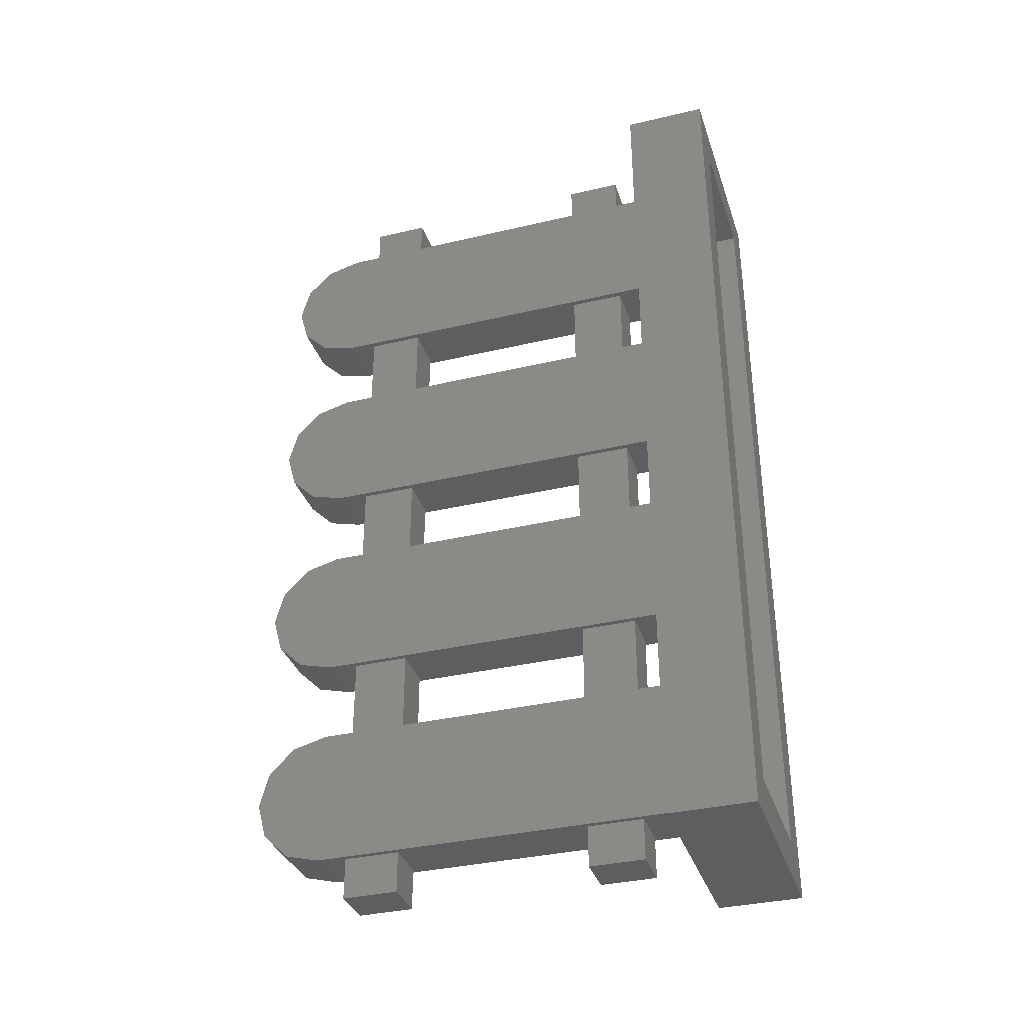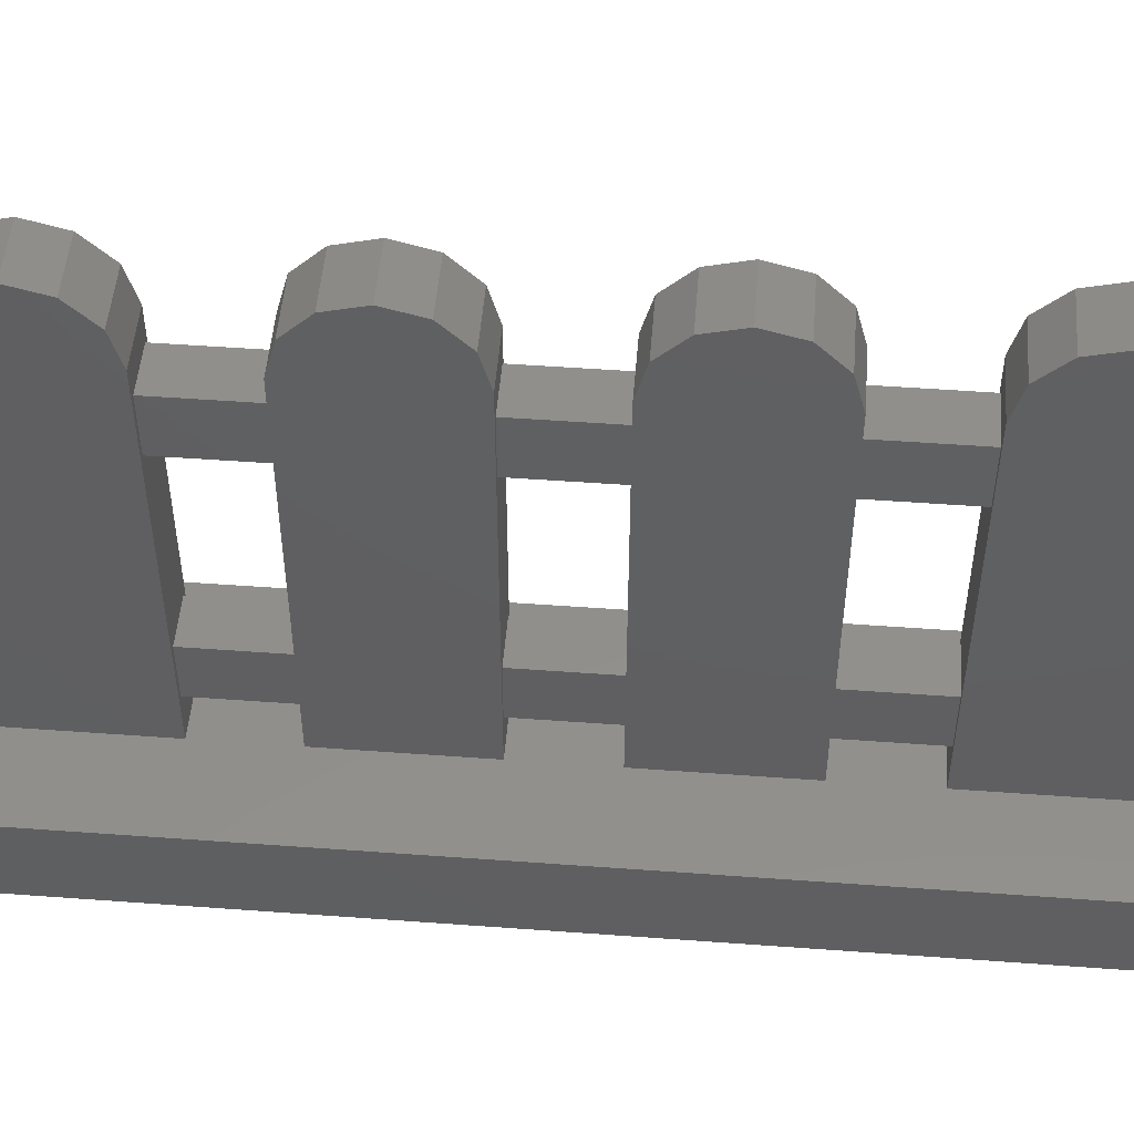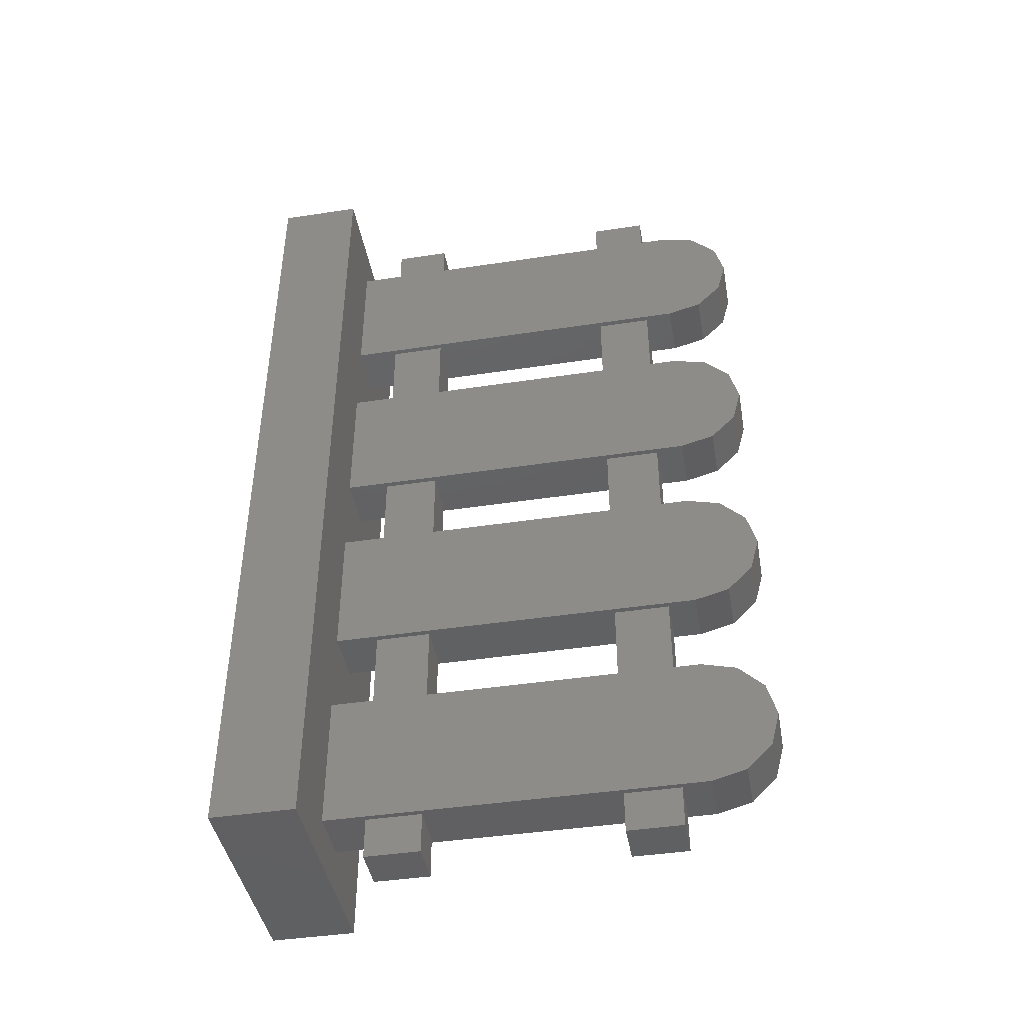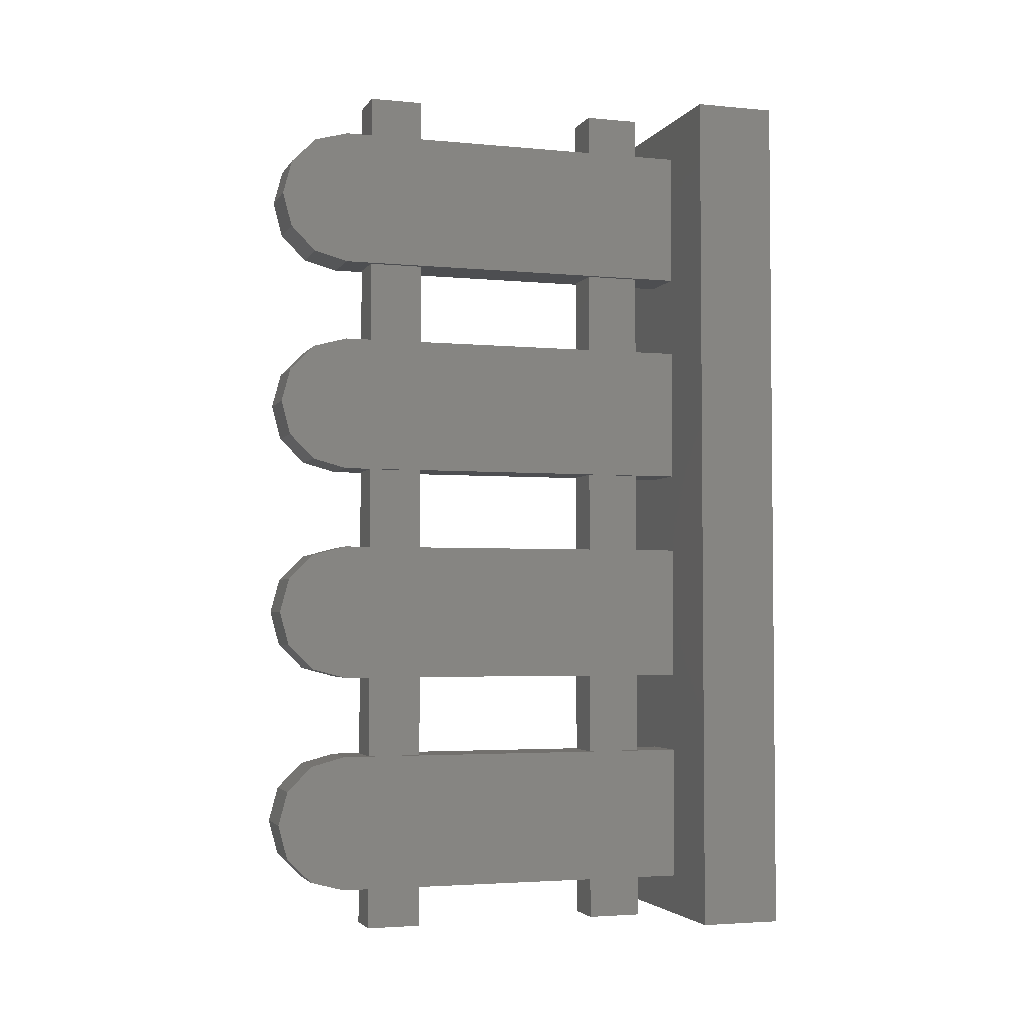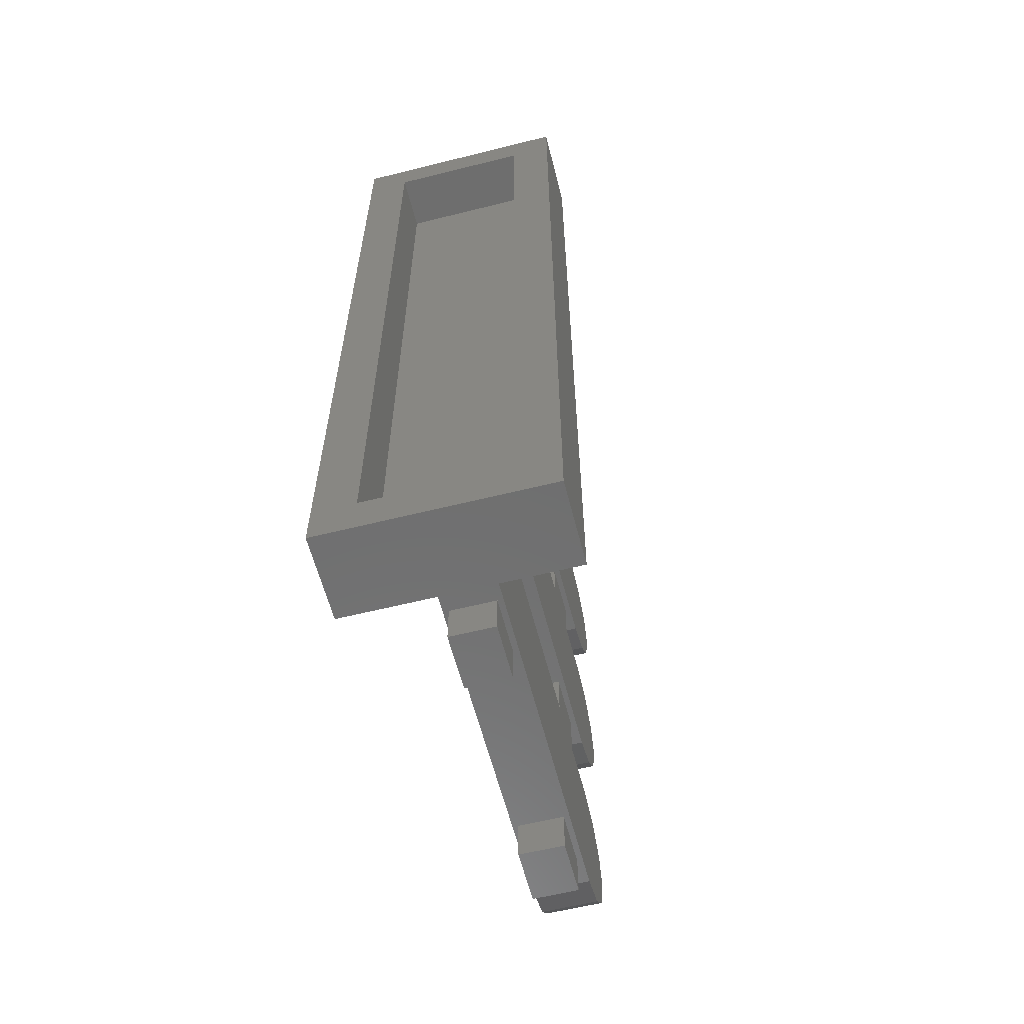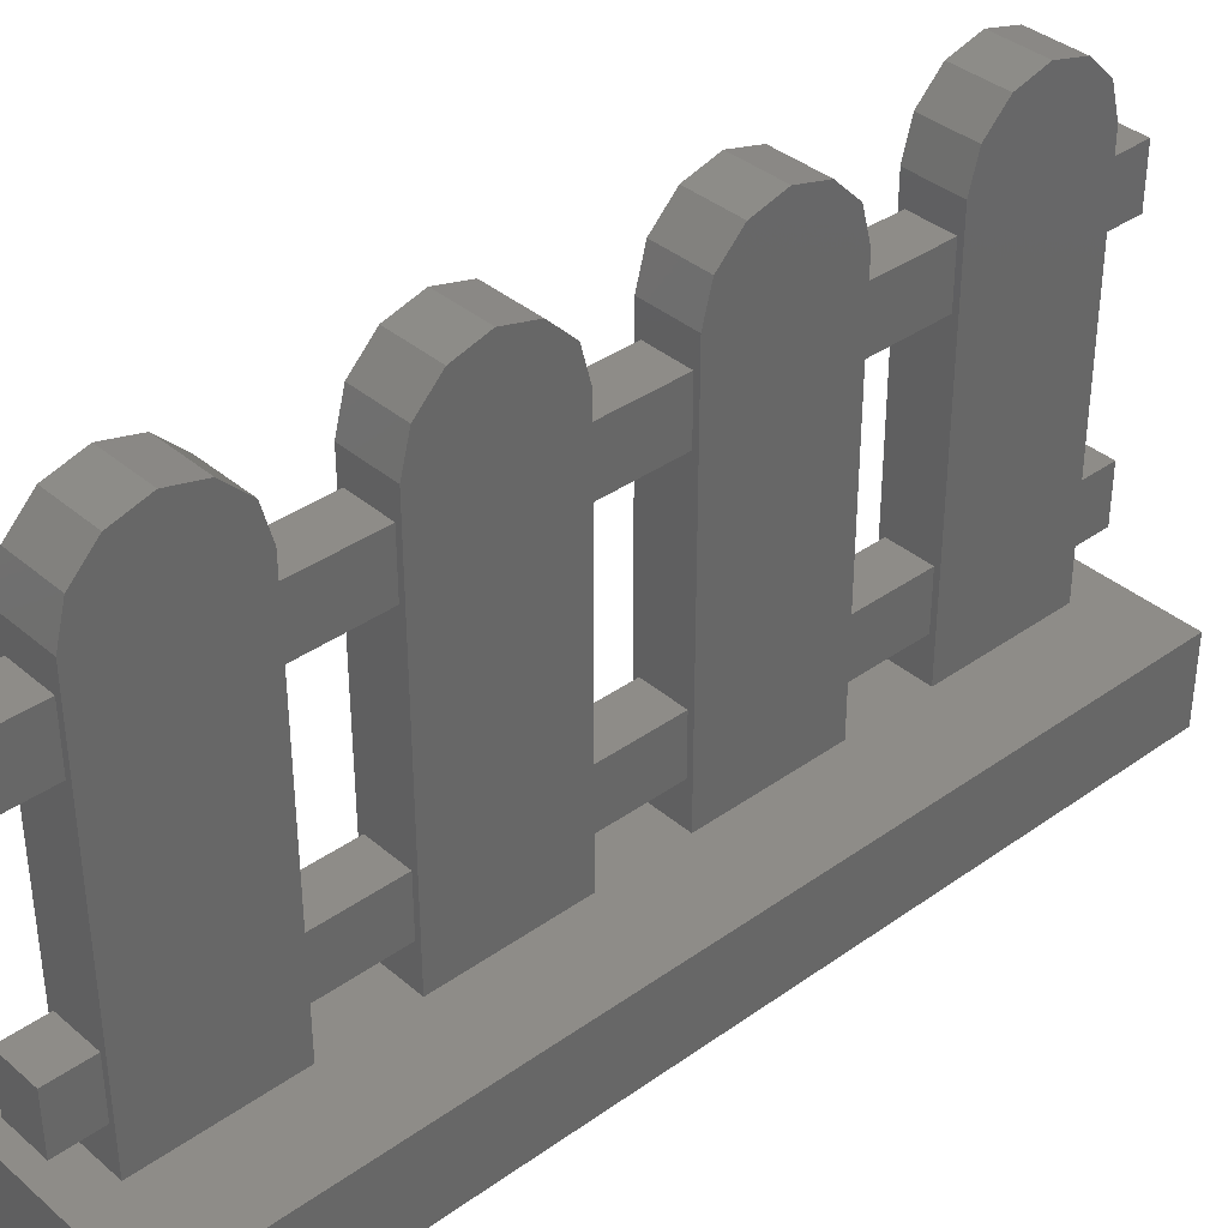
<metadata>
{"format":"stl","ext":"stl","renderer":"f3d","projection":"perspective","resolution":1024,"background":"white","views":[{"elev":-35.2,"azim":107.4,"up":"+Y"},{"elev":50.7,"azim":-85.4,"up":"+Z"},{"elev":-43.2,"azim":-79.8,"up":"+Y"},{"elev":-3.4,"azim":72.3,"up":"+Y"},{"elev":-60.3,"azim":-165.7,"up":"+Y"},{"elev":37.1,"azim":-132.5,"up":"+Z"}]}
</metadata>
<code>
# stl→obj: 168 verts, 356 faces
v 3 30.5 3
v 3.2 30.5 4.5
v 5 30.5 3
v 4.8 30.5 4.5
v 5 30.5 16.5
v 4.8 30.5 6.5
v 4.8 30.5 15.5
v 3 30.5 16.5
v 3.2 30.5 15.5
v 3.2 30.5 13.5
v 3.2 30.5 6.5
v 4.8 30.5 13.5
v 5 25.5 3
v 4.8 25.5 4.5
v 3 25.5 3
v 3.2 25.5 4.5
v 3 25.5 16.5
v 3.2 25.5 6.5
v 3.2 25.5 15.5
v 5 25.5 16.5
v 4.8 25.5 15.5
v 4.8 25.5 13.5
v 4.8 25.5 6.5
v 3.2 25.5 13.5
v 3 22.5 3
v 3.2 22.5 4.5
v 5 22.5 3
v 4.8 22.5 4.5
v 5 22.5 16.5
v 4.8 22.5 6.5
v 4.8 22.5 15.5
v 3 22.5 16.5
v 3.2 22.5 15.5
v 3.2 22.5 13.5
v 3.2 22.5 6.5
v 4.8 22.5 13.5
v 5 17.5 3
v 4.8 17.5 4.5
v 3 17.5 3
v 3.2 17.5 4.5
v 3 17.5 16.5
v 3.2 17.5 6.5
v 3.2 17.5 15.5
v 5 17.5 16.5
v 4.8 17.5 15.5
v 4.8 17.5 13.5
v 4.8 17.5 6.5
v 3.2 17.5 13.5
v 3 14.5 3
v 3.2 14.5 4.5
v 5 14.5 3
v 4.8 14.5 4.5
v 5 14.5 16.5
v 4.8 14.5 6.5
v 4.8 14.5 15.5
v 3 14.5 16.5
v 3.2 14.5 15.5
v 3.2 14.5 13.5
v 3.2 14.5 6.5
v 4.8 14.5 13.5
v 5 9.5 3
v 4.8 9.5 4.5
v 3 9.5 3
v 3.2 9.5 4.5
v 3 9.5 16.5
v 3.2 9.5 6.5
v 3.2 9.5 15.5
v 5 9.5 16.5
v 4.8 9.5 15.5
v 4.8 9.5 13.5
v 4.8 9.5 6.5
v 3.2 9.5 13.5
v 3 6.5 3
v 3.2 6.5 4.5
v 5 6.5 3
v 4.8 6.5 4.5
v 5 6.5 16.5
v 4.8 6.5 6.5
v 4.8 6.5 15.5
v 3 6.5 16.5
v 3.2 6.5 15.5
v 3.2 6.5 13.5
v 3.2 6.5 6.5
v 4.8 6.5 13.5
v 5 1.5 3
v 4.8 1.5 4.5
v 3 1.5 3
v 3.2 1.5 4.5
v 3 1.5 16.5
v 3.2 1.5 6.5
v 3.2 1.5 15.5
v 5 1.5 16.5
v 4.8 1.5 15.5
v 4.8 1.5 13.5
v 4.8 1.5 6.5
v 3.2 1.5 13.5
v 4.8 0 15.5
v 4.8 0 13.5
v 4.8 32 13.5
v 4.8 32 15.5
v 3.2 0 15.5
v 3.2 32 15.5
v 3.2 0 13.5
v 3.2 32 13.5
v 4.8 0 6.5
v 4.8 0 4.5
v 4.8 32 4.5
v 4.8 32 6.5
v 3.2 0 6.5
v 3.2 32 6.5
v 3.2 0 4.5
v 3.2 32 4.5
v 8 0 3
v 0 0 3
v 0 32 3
v 8 32 3
v 3 25.83 17.75
v 3 26.75 18.67
v 3 30.17 17.75
v 3 28 19
v 3 29.25 18.67
v 5 25.83 17.75
v 5 26.75 18.67
v 5 28 19
v 5 29.25 18.67
v 5 30.17 17.75
v 3 17.83 17.75
v 3 18.75 18.67
v 3 22.17 17.75
v 3 20 19
v 3 21.25 18.67
v 5 17.83 17.75
v 5 18.75 18.67
v 5 20 19
v 5 21.25 18.67
v 5 22.17 17.75
v 3 9.835 17.75
v 3 10.75 18.67
v 3 14.17 17.75
v 3 12 19
v 3 13.25 18.67
v 5 9.835 17.75
v 5 10.75 18.67
v 5 12 19
v 5 13.25 18.67
v 5 14.17 17.75
v 3 1.835 17.75
v 3 2.75 18.67
v 3 6.165 17.75
v 3 4 19
v 3 5.25 18.67
v 5 1.835 17.75
v 5 2.75 18.67
v 5 4 19
v 5 5.25 18.67
v 5 6.165 17.75
v 8 32 0
v 0 32 0
v 0 0 0
v 8 0 0
v 6.5 30.5 0
v 1.5 30.5 0
v 1.5 1.5 0
v 6.5 1.5 0
v 6.5 1.5 2
v 6.5 30.5 2
v 1.5 30.5 2
v 1.5 1.5 2
f 1 2 3
f 2 4 3
f 3 4 5
f 4 6 5
f 5 7 8
f 7 9 8
f 8 9 1
f 9 10 1
f 1 11 2
f 1 10 11
f 10 12 11
f 11 12 6
f 7 5 12
f 12 5 6
f 13 14 15
f 14 16 15
f 15 16 17
f 16 18 17
f 17 19 20
f 19 21 20
f 20 21 13
f 21 22 13
f 13 23 14
f 13 22 23
f 22 24 23
f 23 24 18
f 19 17 24
f 24 17 18
f 25 26 27
f 26 28 27
f 27 28 29
f 28 30 29
f 29 31 32
f 31 33 32
f 32 33 25
f 33 34 25
f 25 35 26
f 25 34 35
f 34 36 35
f 35 36 30
f 31 29 36
f 36 29 30
f 37 38 39
f 38 40 39
f 39 40 41
f 40 42 41
f 41 43 44
f 43 45 44
f 44 45 37
f 45 46 37
f 37 47 38
f 37 46 47
f 46 48 47
f 47 48 42
f 43 41 48
f 48 41 42
f 49 50 51
f 50 52 51
f 51 52 53
f 52 54 53
f 53 55 56
f 55 57 56
f 56 57 49
f 57 58 49
f 49 59 50
f 49 58 59
f 58 60 59
f 59 60 54
f 55 53 60
f 60 53 54
f 61 62 63
f 62 64 63
f 63 64 65
f 64 66 65
f 65 67 68
f 67 69 68
f 68 69 61
f 69 70 61
f 61 71 62
f 61 70 71
f 70 72 71
f 71 72 66
f 67 65 72
f 72 65 66
f 73 74 75
f 74 76 75
f 75 76 77
f 76 78 77
f 77 79 80
f 79 81 80
f 80 81 73
f 81 82 73
f 73 83 74
f 73 82 83
f 82 84 83
f 83 84 78
f 79 77 84
f 84 77 78
f 85 86 87
f 86 88 87
f 87 88 89
f 88 90 89
f 89 91 92
f 91 93 92
f 92 93 85
f 93 94 85
f 85 95 86
f 85 94 95
f 94 96 95
f 95 96 90
f 91 89 96
f 96 89 90
f 94 93 97
f 94 97 98
f 79 84 70
f 79 70 69
f 55 60 46
f 55 46 45
f 31 36 22
f 31 22 21
f 7 12 99
f 7 99 100
f 93 91 101
f 93 101 97
f 81 79 69
f 81 69 67
f 57 55 45
f 57 45 43
f 33 31 21
f 33 21 19
f 9 7 100
f 9 100 102
f 91 96 103
f 91 103 101
f 82 81 67
f 82 67 72
f 58 57 43
f 58 43 48
f 34 33 19
f 34 19 24
f 10 9 102
f 10 102 104
f 96 94 98
f 96 98 103
f 84 82 72
f 84 72 70
f 60 58 48
f 60 48 46
f 36 34 24
f 36 24 22
f 12 10 104
f 12 104 99
f 86 95 105
f 86 105 106
f 78 76 62
f 78 62 71
f 54 52 38
f 54 38 47
f 30 28 14
f 30 14 23
f 6 4 107
f 6 107 108
f 95 90 109
f 95 109 105
f 83 78 71
f 83 71 66
f 59 54 47
f 59 47 42
f 35 30 23
f 35 23 18
f 11 6 108
f 11 108 110
f 90 88 111
f 90 111 109
f 74 83 66
f 74 66 64
f 50 59 42
f 50 42 40
f 26 35 18
f 26 18 16
f 2 11 110
f 2 110 112
f 88 86 106
f 88 106 111
f 76 74 64
f 76 64 62
f 52 50 40
f 52 40 38
f 28 26 16
f 28 16 14
f 4 2 112
f 4 112 107
f 113 85 114
f 85 87 114
f 114 87 115
f 87 73 115
f 115 1 116
f 1 3 116
f 116 3 113
f 3 13 113
f 113 75 85
f 113 61 75
f 61 63 75
f 75 63 73
f 113 37 51
f 51 37 49
f 37 39 49
f 113 13 27
f 13 15 27
f 27 15 25
f 1 115 15
f 15 115 25
f 115 39 25
f 39 115 49
f 61 113 51
f 37 113 27
f 63 115 73
f 49 115 63
f 15 17 1
f 17 117 1
f 1 117 8
f 117 118 8
f 8 118 119
f 118 120 119
f 119 120 121
f 122 20 123
f 20 13 123
f 123 13 124
f 13 3 124
f 124 3 125
f 3 5 125
f 125 5 126
f 39 41 25
f 41 127 25
f 25 127 32
f 127 128 32
f 32 128 129
f 128 130 129
f 129 130 131
f 132 44 133
f 44 37 133
f 133 37 134
f 37 27 134
f 134 27 135
f 27 29 135
f 135 29 136
f 63 65 49
f 65 137 49
f 49 137 56
f 137 138 56
f 56 138 139
f 138 140 139
f 139 140 141
f 142 68 143
f 68 61 143
f 143 61 144
f 61 51 144
f 144 51 145
f 51 53 145
f 145 53 146
f 87 89 73
f 89 147 73
f 73 147 80
f 147 148 80
f 80 148 149
f 148 150 149
f 149 150 151
f 152 92 153
f 92 85 153
f 153 85 154
f 85 75 154
f 154 75 155
f 75 77 155
f 155 77 156
f 101 103 98
f 97 101 98
f 99 104 102
f 99 102 100
f 109 111 106
f 105 109 106
f 107 112 110
f 107 110 108
f 157 158 115
f 157 115 116
f 158 159 114
f 158 114 115
f 159 160 113
f 159 113 114
f 160 157 116
f 160 116 113
f 157 161 158
f 161 162 158
f 158 162 159
f 162 163 159
f 159 163 160
f 163 164 160
f 160 164 157
f 164 161 157
f 161 164 165
f 166 161 165
f 162 161 166
f 167 162 166
f 163 162 167
f 168 163 167
f 164 163 168
f 165 164 168
f 167 166 165
f 168 167 165
f 8 119 126
f 8 126 5
f 119 121 125
f 119 125 126
f 121 120 124
f 121 124 125
f 120 118 123
f 120 123 124
f 118 117 122
f 118 122 123
f 117 17 20
f 117 20 122
f 32 129 136
f 32 136 29
f 129 131 135
f 129 135 136
f 131 130 134
f 131 134 135
f 130 128 133
f 130 133 134
f 128 127 132
f 128 132 133
f 127 41 44
f 127 44 132
f 56 139 146
f 56 146 53
f 139 141 145
f 139 145 146
f 141 140 144
f 141 144 145
f 140 138 143
f 140 143 144
f 138 137 142
f 138 142 143
f 137 65 68
f 137 68 142
f 80 149 156
f 80 156 77
f 149 151 155
f 149 155 156
f 151 150 154
f 151 154 155
f 150 148 153
f 150 153 154
f 148 147 152
f 148 152 153
f 147 89 92
f 147 92 152

</code>
